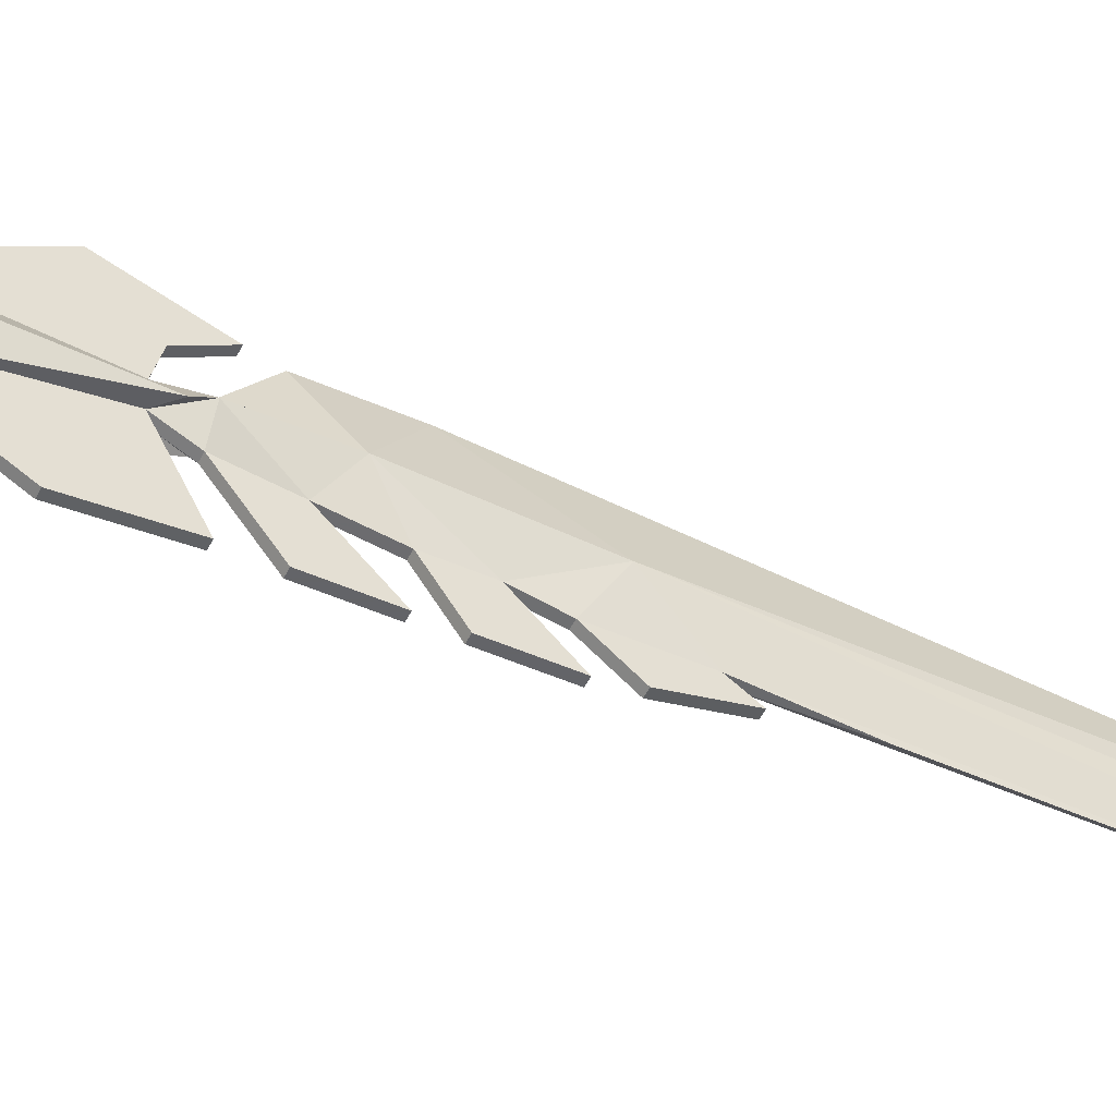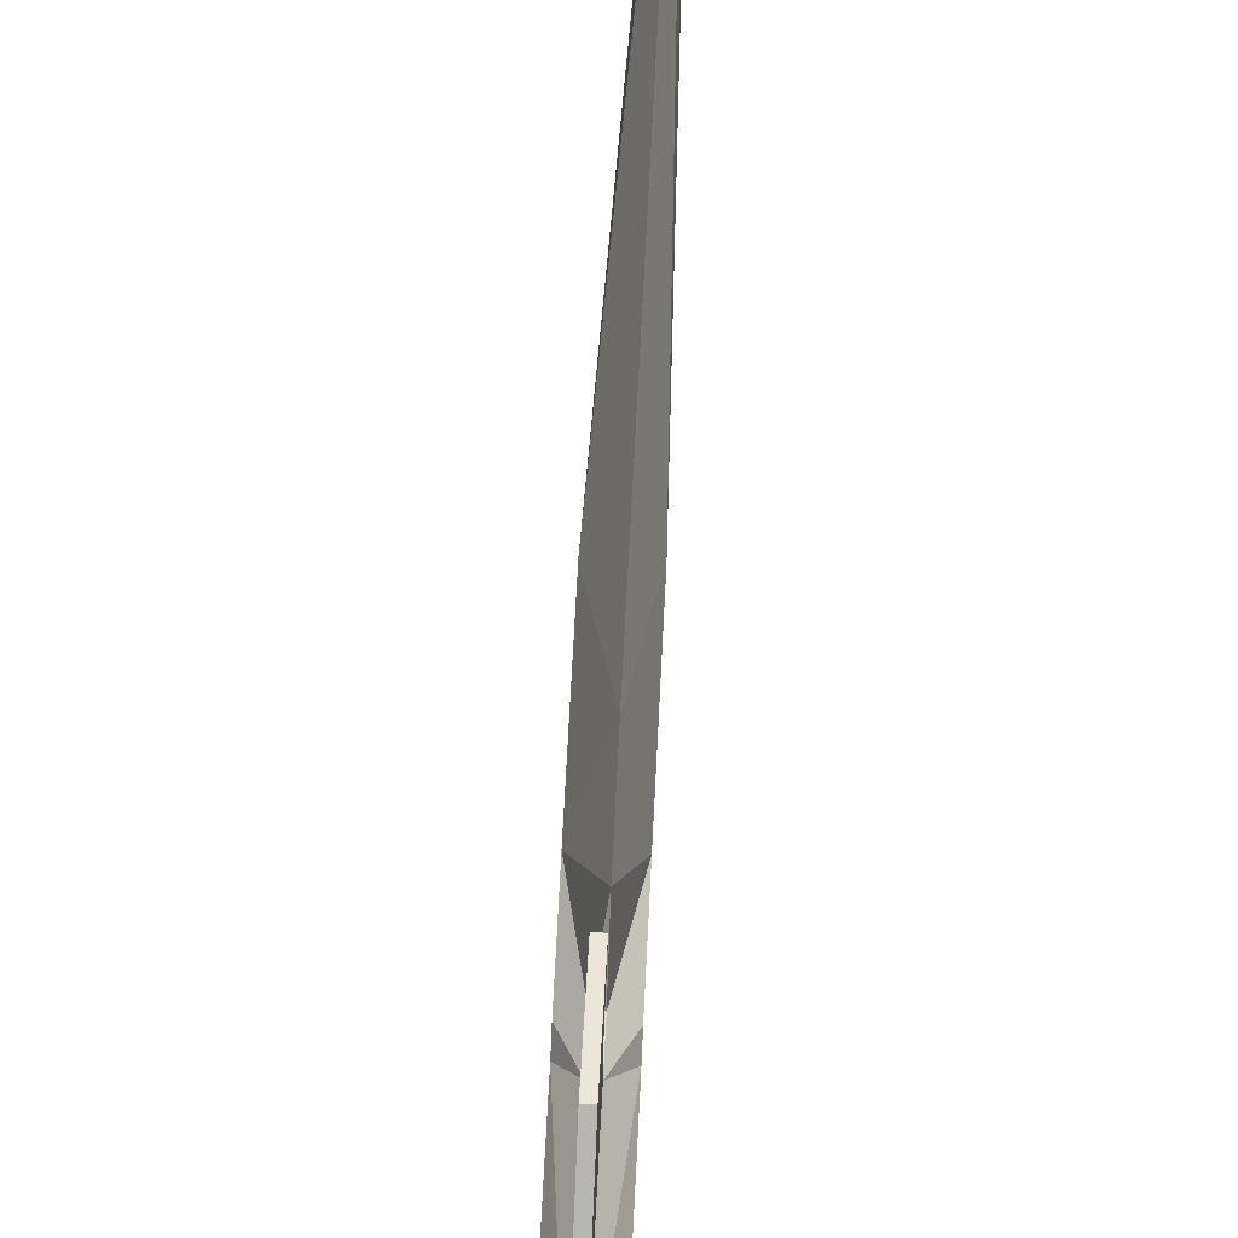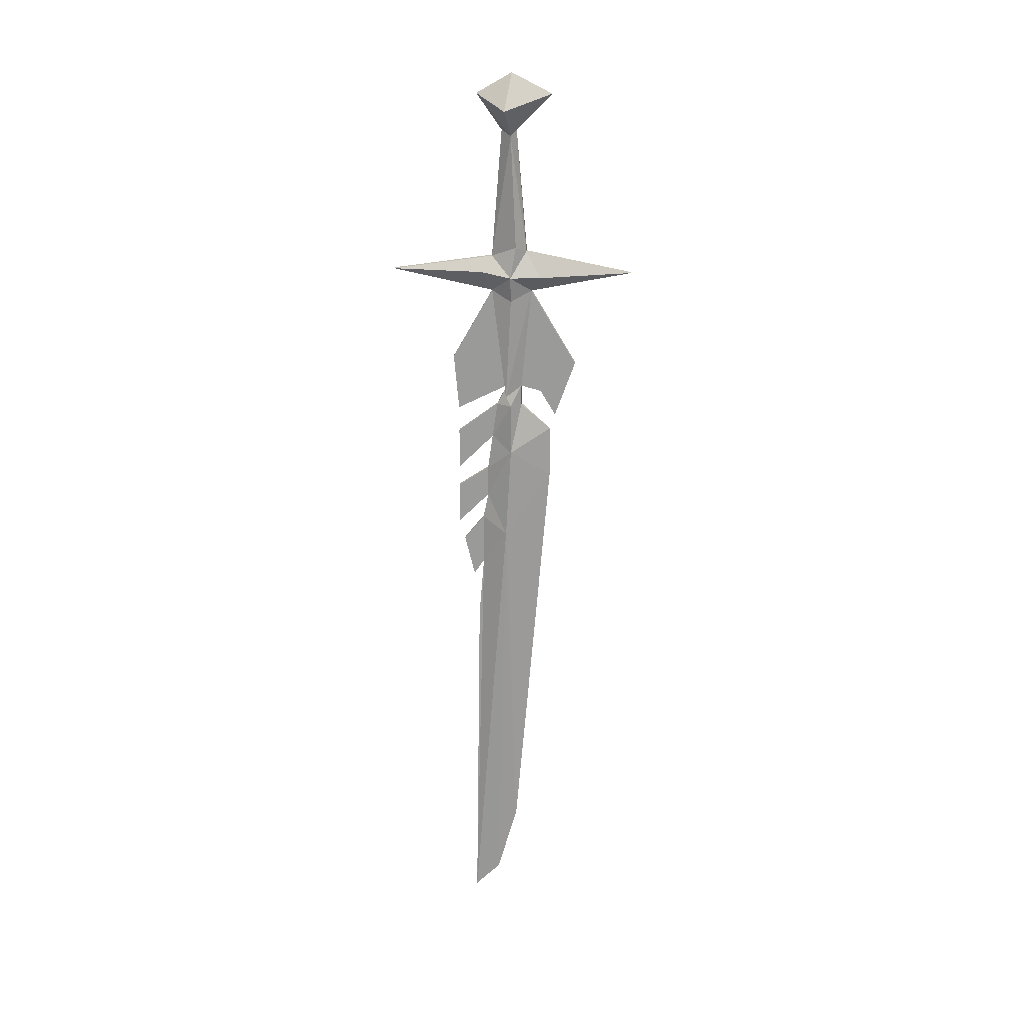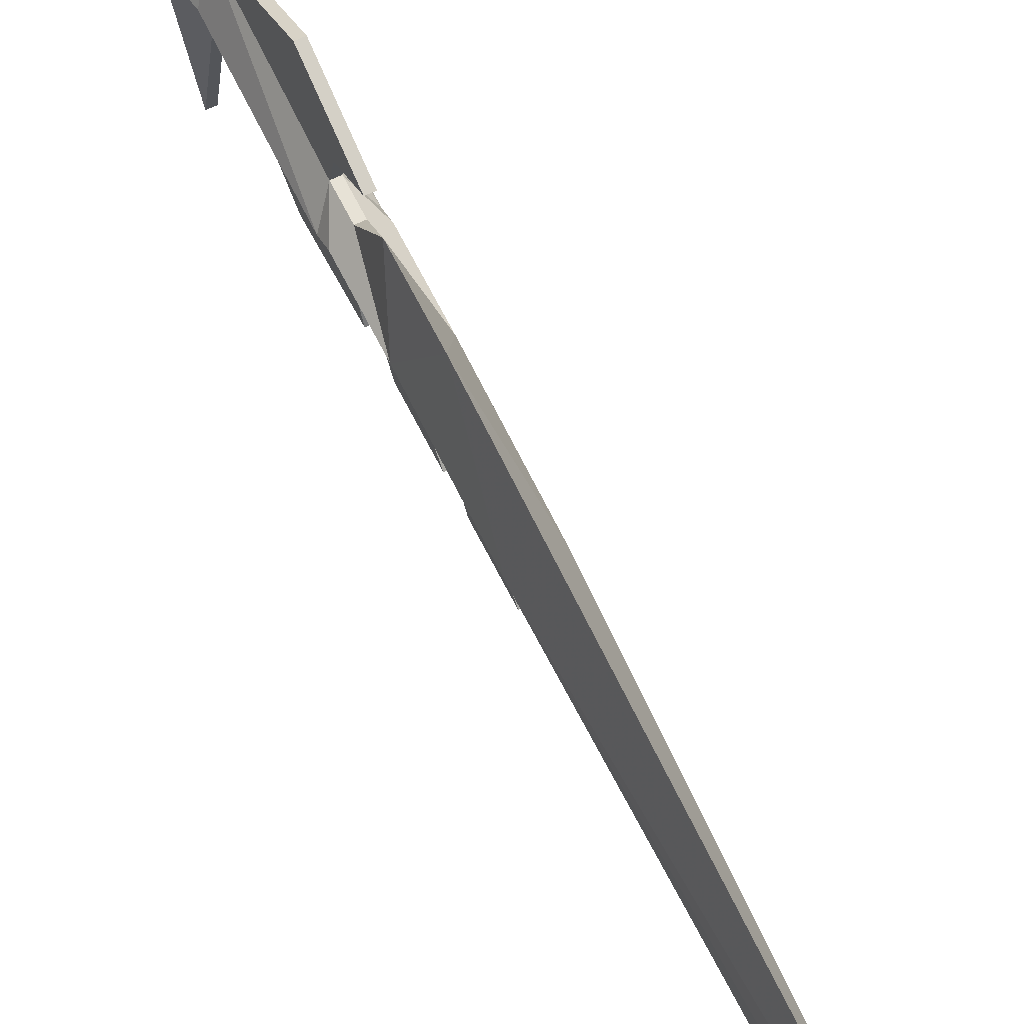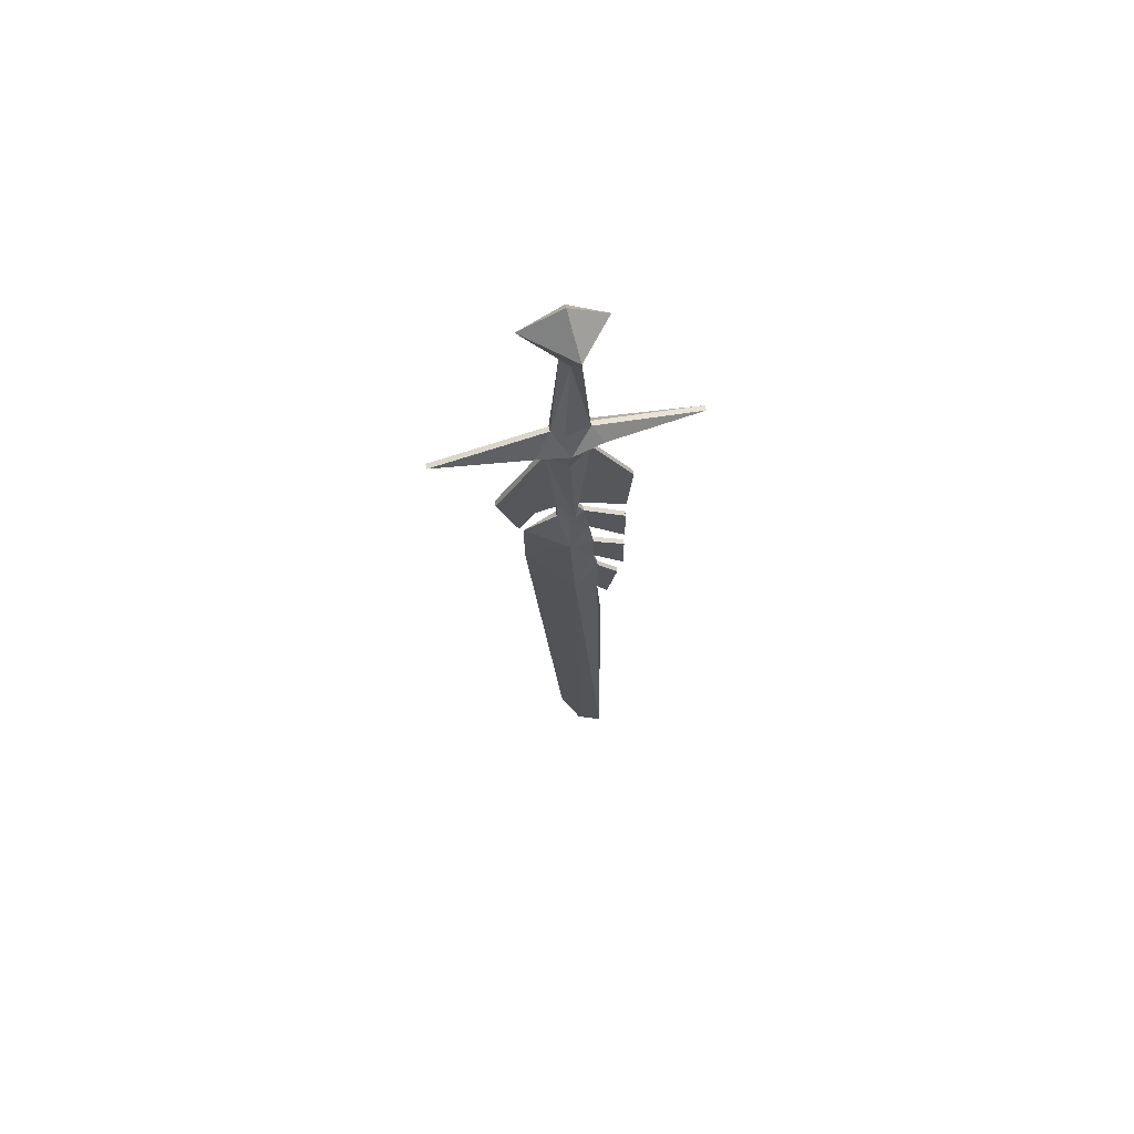
<metadata>
{"format":"obj","ext":"obj","renderer":"f3d","projection":"perspective","resolution":1024,"background":"white","views":[{"elev":-51.3,"azim":64.7,"up":"+Y"},{"elev":67.3,"azim":2.8,"up":"+Y"},{"elev":19.8,"azim":95.7,"up":"+Z"},{"elev":62.9,"azim":154.0,"up":"+Y"},{"elev":65.3,"azim":-103.4,"up":"+Z"}]}
</metadata>
<code>
v -0.2266 -0.8281 -0.3203
v -0.2266 -0.8281 -0.3828
v -0.2266 -0.7734 -0.3281
v -0.2266 -0.7656 -0.2734
v -0.2344 -0.7656 -0.2734
v -0.2344 -0.8281 -0.3203
v -0.2344 -0.8281 -0.3828
v -0.2344 -0.7734 -0.3281
v -0.2266 -0.7812 -0.3828
v -0.2109 -0.7422 -0.3516
v -0.2109 -0.7422 -0.2734
v -0.2266 -0.75 -0.2422
v -0.2344 -0.75 -0.2422
v -0.25 -0.7422 -0.2734
v -0.2266 -0.9297 -0.05469
v -0.2266 -0.7734 -0.08594
v -0.2109 -0.7891 -0.05469
v -0.2266 -0.7734 -0.03125
v -0.2344 -0.7734 -0.03125
v -0.2344 -0.9297 -0.05469
v -0.2344 -0.7734 -0.08594
v -0.2266 -0.8359 -0.1953
v -0.2109 -0.75 -0.2578
v -0.2109 -0.7422 -0.1016
v -0.2031 -0.7422 -0.0625
v -0.2109 -0.7344 -0.01562
v -0.2109 -0.7422 0.1562
v -0.2266 -0.7578 0.1641
v -0.25 -0.7422 0.1562
v -0.25 -0.7344 -0.01562
v -0.2578 -0.7422 -0.0625
v -0.25 -0.7891 -0.05469
v -0.25 -0.7422 -0.1016
v -0.25 -0.75 -0.2578
v -0.2344 -0.8359 -0.1953
v -0.2266 -0.8281 -0.2812
v -0.2344 -0.8281 -0.2812
v -0.2266 -0.5547 -0.05469
v -0.2109 -0.6953 -0.0625
v -0.2266 -0.7109 -0.08594
v -0.2344 -0.7109 -0.08594
v -0.2344 -0.5547 -0.05469
v -0.2266 -0.7188 -0.02344
v -0.2266 -0.7266 -0.2422
v -0.2266 -0.6406 -0.2031
v -0.2344 -0.6406 -0.2031
v -0.2344 -0.7266 -0.2422
v -0.25 -0.6953 -0.0625
v -0.2344 -0.7188 -0.02344
v -0.2266 -0.7344 0.1641
v -0.2266 -0.7266 -0.2734
v -0.2344 -0.7266 -0.2734
v -0.2266 -0.6953 -0.25
v -0.2266 -0.6719 -0.2891
v -0.2344 -0.6719 -0.2891
v -0.2344 -0.6953 -0.25
v -0.2109 -0.75 -0.4922
v -0.2266 -0.7812 -0.4297
v -0.2266 -0.7891 -0.4688
v -0.2266 -0.7891 -0.5469
v -0.2266 -0.8047 -1.172
v -0.2266 -0.7656 -1.133
v -0.2266 -0.7344 -1.023
v -0.2266 -0.6797 -0.3906
v -0.2266 -0.6797 -0.3125
v -0.2266 -0.8281 -0.4141
v -0.2266 -0.8281 -0.4766
v -0.2344 -0.8281 -0.4766
v -0.2344 -0.7812 -0.4297
v -0.2344 -0.7891 -0.4688
v -0.2266 -0.8203 -0.5078
v -0.2266 -0.8047 -0.5703
v -0.2344 -0.8047 -0.5703
v -0.2344 -0.7891 -0.5469
v -0.2266 -0.7969 -0.6406
v -0.25 -0.75 -0.4922
v -0.25 -0.7422 -0.3516
v -0.2266 -0.6797 0.2188
v -0.1875 -0.75 0.1953
v -0.2266 -0.7969 0.2188
v -0.2734 -0.75 0.1953
v -0.2266 -0.7422 0.25
v -0.2344 -0.7812 -0.3828
v -0.2344 -0.8281 -0.4141
v -0.2344 -0.8203 -0.5078
f 1 2 3
f 1 3 4
f 5 8 6
f 6 8 7
f 16 22 12
f 21 13 35
f 40 44 45
f 41 46 47
f 58 9 66
f 58 66 67
f 59 71 60
f 60 71 72
f 60 75 61
f 61 75 74
f 68 84 69
f 69 84 83
f 70 74 85
f 73 85 74
f 1 4 5
f 1 5 6
f 1 6 2
f 2 6 7
f 2 7 3
f 3 7 8
f 3 8 9
f 4 12 13
f 4 13 5
f 16 21 22
f 21 35 22
f 22 35 36
f 12 36 37
f 12 37 13
f 35 37 36
f 40 45 46
f 40 46 41
f 44 51 52
f 44 52 47
f 44 47 53
f 45 54 55
f 45 55 46
f 47 56 53
f 53 56 54
f 54 56 55
f 57 62 63
f 57 63 64
f 57 64 10
f 10 64 65
f 10 65 51
f 58 67 68
f 58 68 69
f 58 69 59
f 59 69 70
f 59 70 71
f 60 72 73
f 60 73 74
f 60 74 75
f 62 76 63
f 63 76 64
f 64 76 77
f 64 77 65
f 65 77 52
f 65 52 51
f 65 51 52
f 8 83 9
f 9 83 66
f 66 83 84
f 66 84 67
f 67 84 68
f 70 85 71
f 71 85 72
f 72 85 73
f 3 9 10
f 3 10 11
f 3 11 4
f 4 11 12
f 5 13 14
f 5 14 8
f 16 12 23
f 21 34 13
f 22 36 12
f 13 37 35
f 40 23 44
f 41 47 34
f 11 23 12
f 23 11 44
f 44 11 51
f 44 53 45
f 45 53 54
f 46 55 56
f 46 56 47
f 57 10 58
f 57 58 59
f 57 59 60
f 57 60 61
f 57 61 62
f 10 51 11
f 58 10 9
f 61 74 76
f 61 76 62
f 14 13 34
f 14 34 47
f 14 47 52
f 14 52 77
f 14 77 8
f 8 77 83
f 69 83 77
f 69 77 76
f 69 76 70
f 70 76 74
f 15 16 17
f 16 25 17
f 18 25 26
f 18 26 27
f 19 29 30
f 19 30 31
f 20 32 21
f 21 32 31
f 38 43 39
f 39 43 25
f 40 25 24
f 40 24 23
f 41 34 33
f 41 33 31
f 42 48 49
f 31 49 48
f 15 17 18
f 16 23 24
f 16 24 25
f 17 25 18
f 19 31 32
f 19 32 20
f 21 31 33
f 21 33 34
f 38 39 40
f 39 25 40
f 41 31 48
f 41 48 42
f 43 27 26
f 43 26 25
f 29 49 30
f 30 49 31
f 15 18 19
f 15 19 20
f 15 20 16
f 16 20 21
f 18 27 28
f 18 28 19
f 19 28 29
f 38 40 41
f 38 41 42
f 38 42 43
f 42 49 43
f 43 49 50
f 43 50 27
f 49 29 50
f 50 29 78
f 50 78 27
f 27 78 79
f 27 79 80
f 27 80 28
f 28 80 29
f 29 80 81
f 29 81 78
f 78 81 82
f 78 82 79
f 79 82 80
f 80 82 81

</code>
